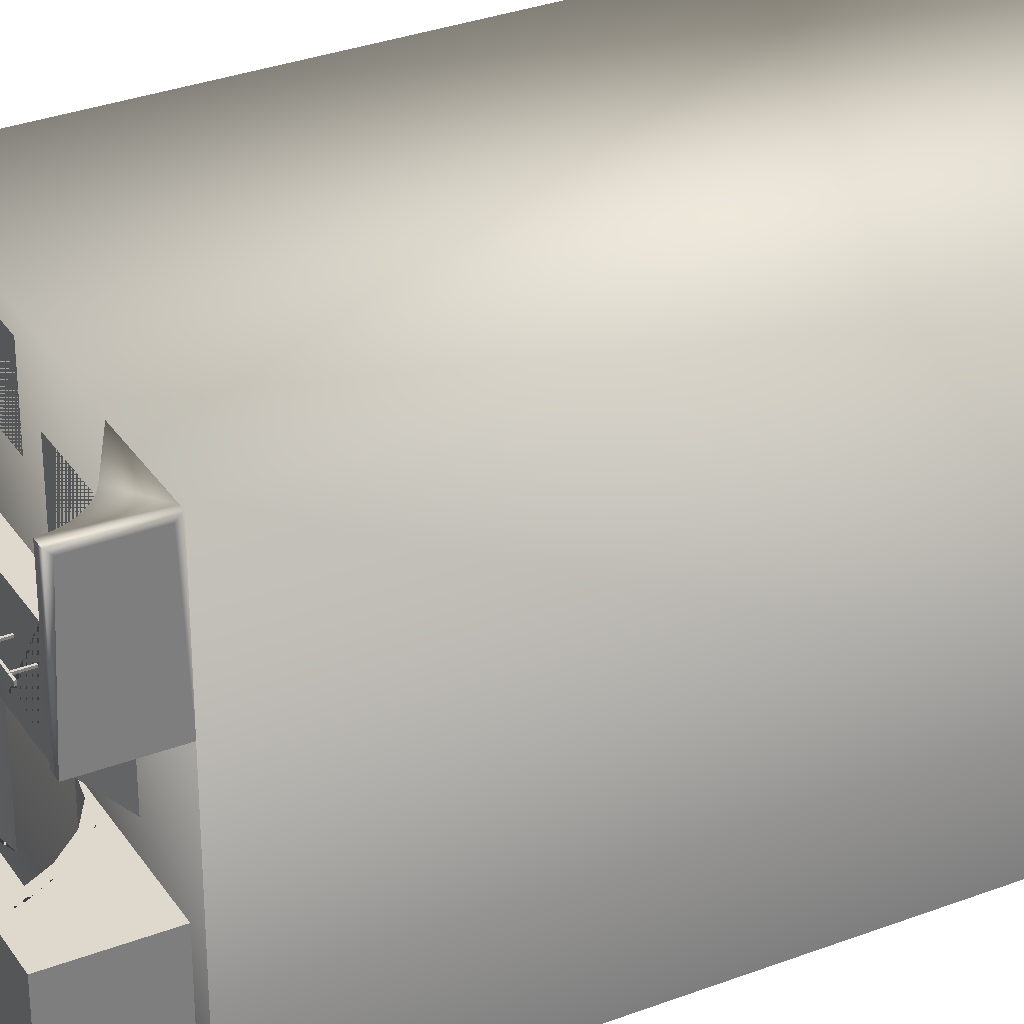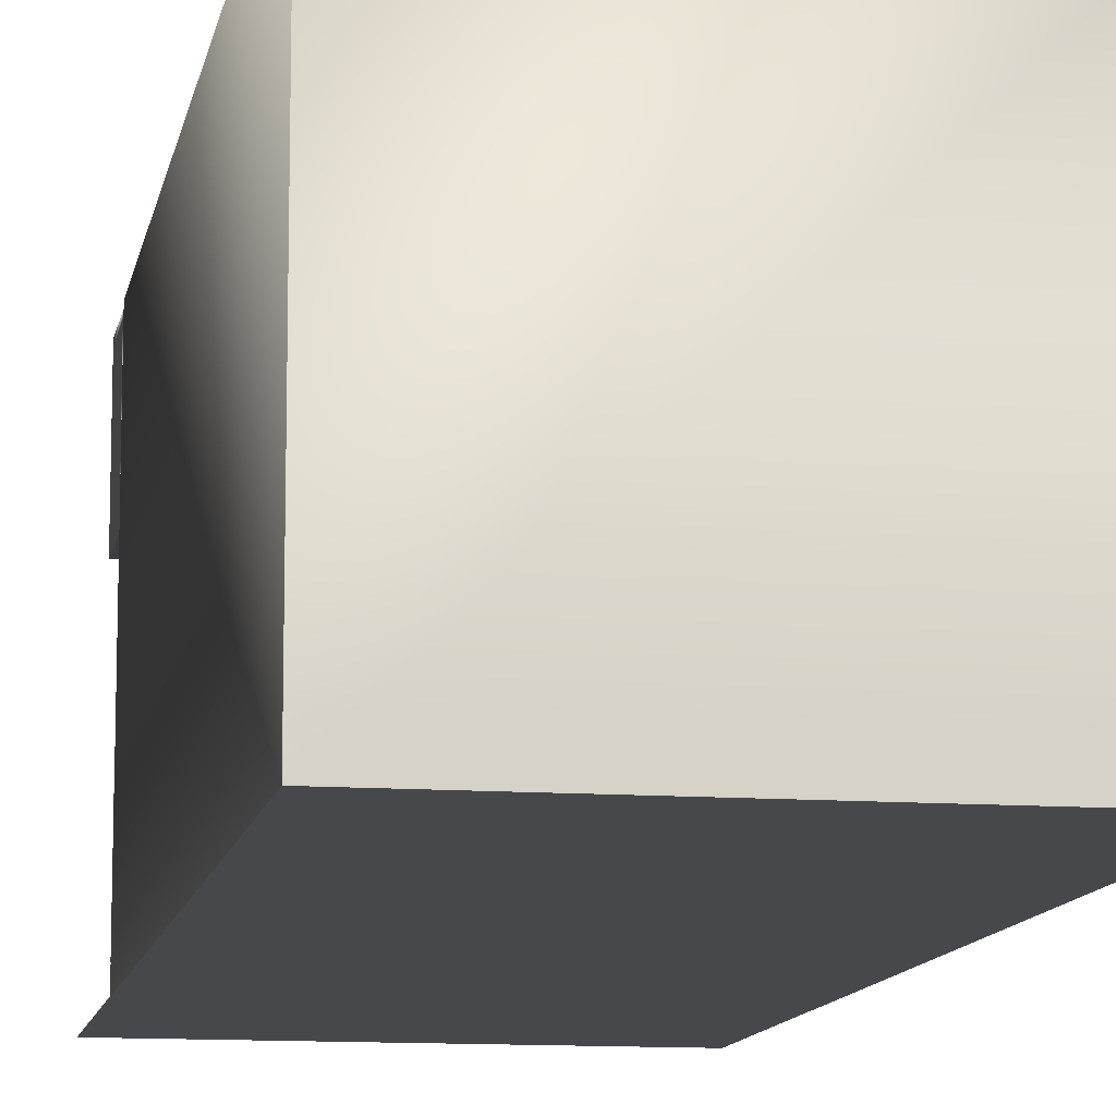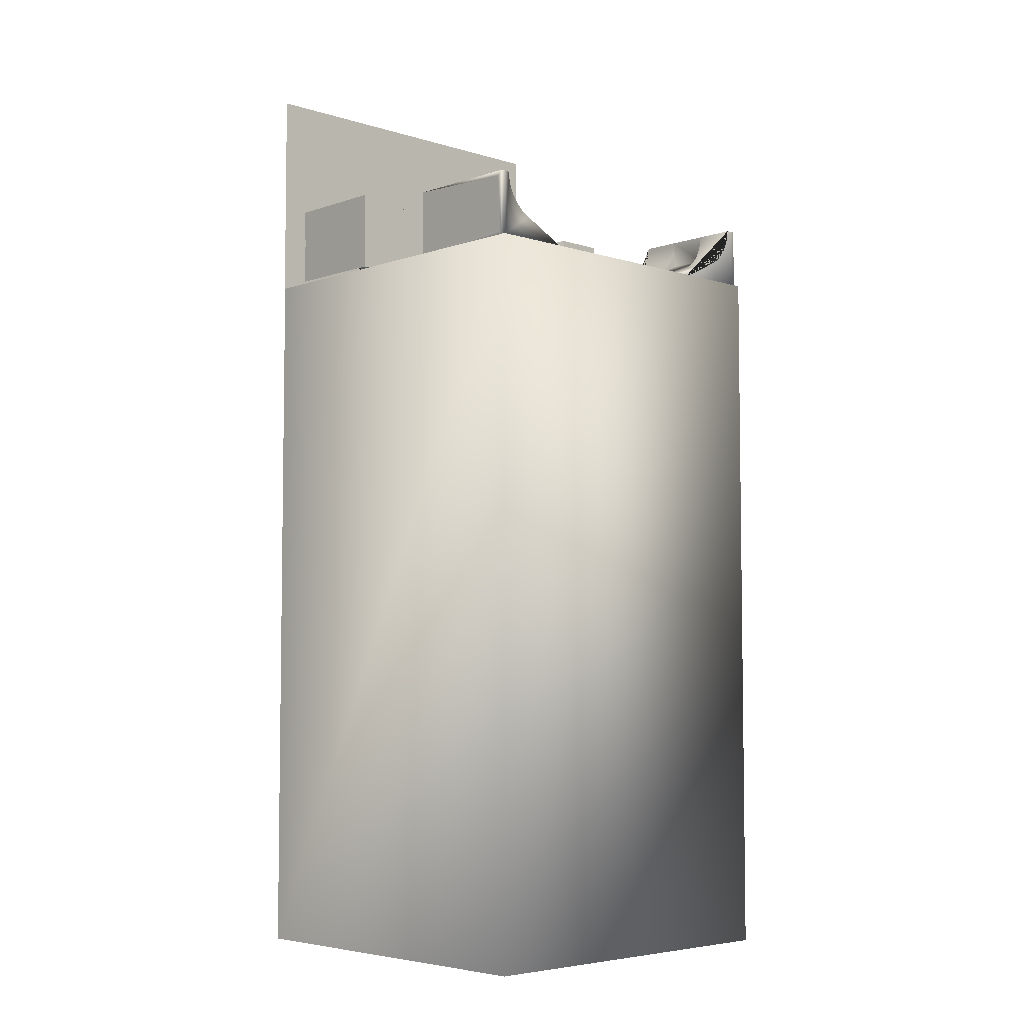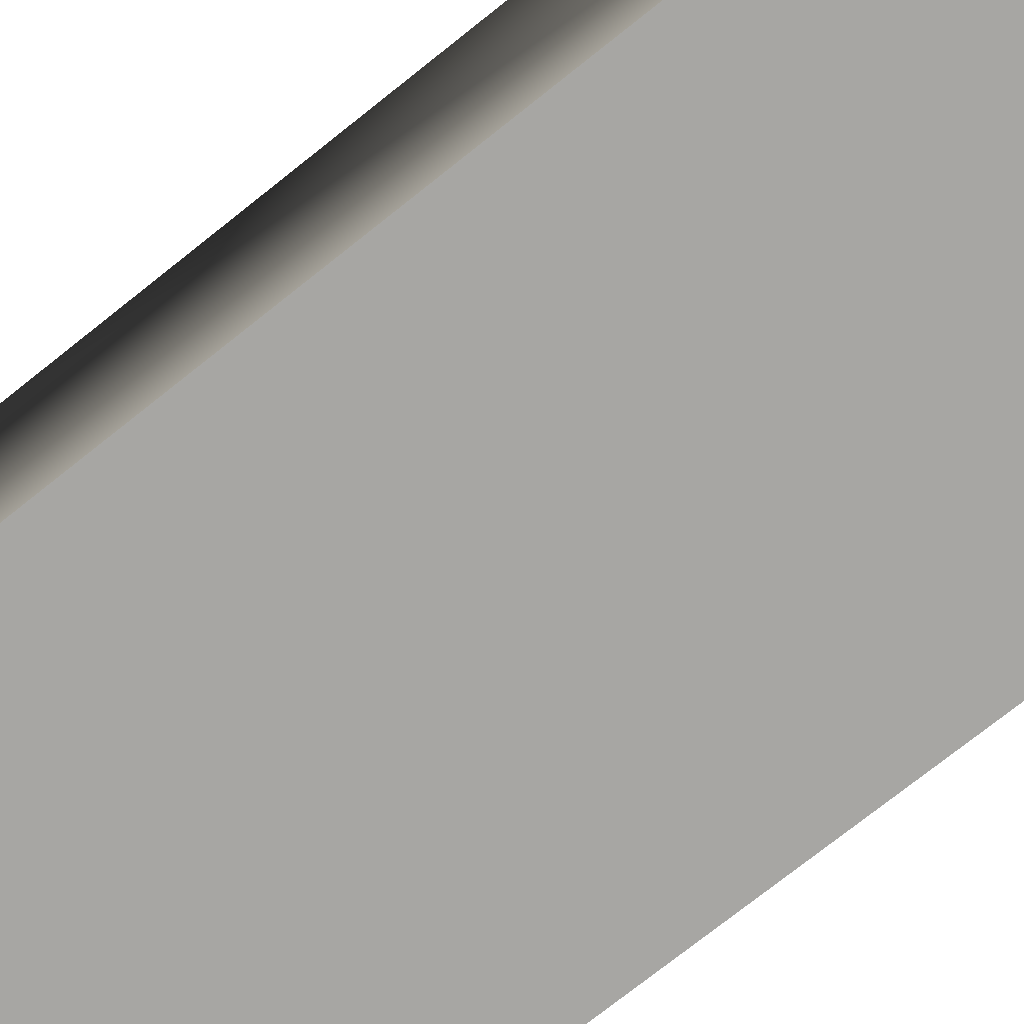
<metadata>
{"format":"obj","ext":"obj","renderer":"f3d","projection":"perspective","resolution":1024,"background":"white","views":[{"elev":32.0,"azim":-118.1,"up":"+Z"},{"elev":-11.5,"azim":-10.3,"up":"+Z"},{"elev":-5.2,"azim":-43.6,"up":"+Y"},{"elev":-74.2,"azim":-51.4,"up":"+Z"}]}
</metadata>
<code>
o Skejt_PArk
v 0.7624 1.278 0.2879
v 0.7624 1.276 0.2879
v 0.6249 1.276 0.2881
v 0.6249 1.278 0.2881
v 0.7624 1.278 0.2925
v 0.7624 1.276 0.2925
v 0.7624 1.276 0.2902
v 0.6936 1.278 0.2926
v 0.6249 1.278 0.2904
v 0.6249 1.278 0.2927
v 0.6249 1.276 0.2927
v 0.6249 1.276 0.2904
v 0.5425 1.23 0.3317
v 0.6937 1.23 0.3315
v 0.6937 1.257 0.3315
v 0.625 1.257 0.3316
v 0.5423 1.23 0.2218
v 0.6936 1.23 0.2216
v 0.6936 1.23 0.2239
v 0.6936 1.23 0.2364
v 0.6936 1.23 0.2903
v 0.6937 1.23 0.319
v 0.6936 1.255 0.2216
v 0.6179 1.255 0.2217
v 0.6936 1.257 0.2216
v 0.6936 1.257 0.2239
v 0.6248 1.257 0.2239
v 0.6248 1.257 0.2217
v 0.6937 1.257 0.319
v 0.6375 1.257 0.319
v 0.6375 1.257 0.2904
v 0.6374 1.257 0.2365
v 0.6936 1.257 0.2364
v 0.6936 1.257 0.2903
v 0.615 1.254 0.232
v 0.5522 1.233 0.2321
v 0.5523 1.233 0.3214
v 0.6152 1.254 0.3213
v 0.6151 1.254 0.2904
v 0.6377 1.236 0.2003
v 0.463 1.247 0.2003
v 0.4521 1.236 0.2003
v 0.6056 1.242 0.2003
v 0.5756 1.247 0.2003
v 0.5758 1.26 0.2003
v 0.5689 1.251 0.2003
v 0.5412 1.281 0.2003
v 0.5204 1.32 0.2003
v 0.5159 1.335 0.2003
v 0.463 1.335 0.2003
v 0.5502 1.288 0.2003
v 0.5758 1.26 0.05332
v 0.5515 1.286 0.05332
v 0.5515 1.286 0.05179
v 0.5502 1.288 0.05179
v 0.6056 1.242 0.05332
v 0.6377 1.236 0.05332
v 0.5241 1.302 0.05332
v 0.4521 1.236 0.05332
v 0.4521 1.302 0.05332
v 0.5241 1.302 0.05179
v 0.4521 1.346 0.05179
v 0.5241 1.346 0.05179
v 0.5305 1.324 0.05179
v 0.4521 1.302 0.05179
v 0.5134 1.346 0.06248
v 0.4628 1.346 0.06248
v 0.4628 1.346 0.1896
v 0.5134 1.346 0.1896
v 0.4521 1.346 0.2003
v 0.4521 1.337 0.1918
v 0.4521 1.337 0.06022
v 0.4521 1.31 0.06176
v 0.4521 1.245 0.06176
v 0.4521 1.245 0.1918
v 0.4521 1.31 0.06022
v 0.5241 1.346 0.2003
v 0.5305 1.324 0.2003
v 0.9429 1.23 0.5142
v 0.9429 1.23 0.01418
v 0.443 1.23 0.01418
v 0.443 1.23 0.5142
v 0.9429 0.23 0.5142
v 0.9429 0.23 0.01418
v 0.443 0.23 0.01418
v 0.443 0.23 0.5142
v 0.4498 1.23 0.3429
v 0.4498 1.285 0.3429
v 0.4567 1.282 0.3429
v 0.4936 1.263 0.3429
v 0.5598 1.23 0.3429
v 0.443 1.23 0.3429
v 0.443 1.32 0.3429
v 0.4498 1.32 0.3429
v 0.4498 1.299 0.3429
v 0.443 1.237 0.3497
v 0.443 1.237 0.501
v 0.443 1.23 0.5078
v 0.443 1.313 0.501
v 0.443 1.32 0.5078
v 0.4498 1.32 0.5078
v 0.4498 1.23 0.5078
v 0.4567 1.32 0.3429
v 0.4567 1.32 0.3429
v 0.4567 1.32 0.5078
v 0.4567 1.32 0.4528
v 0.4567 1.32 0.3979
v 0.4573 1.313 0.5078
v 0.4585 1.307 0.5078
v 0.4603 1.301 0.5078
v 0.4628 1.295 0.5078
v 0.4657 1.289 0.5078
v 0.4693 1.284 0.5078
v 0.4733 1.279 0.5078
v 0.4778 1.274 0.5078
v 0.4827 1.27 0.5078
v 0.488 1.266 0.5078
v 0.4936 1.263 0.5078
v 0.5598 1.23 0.5078
v 0.4936 1.263 0.4528
v 0.4567 1.282 0.4528
v 0.4567 1.282 0.3979
v 0.4936 1.263 0.3979
v 0.488 1.266 0.4528
v 0.4573 1.313 0.4528
v 0.4585 1.307 0.4528
v 0.4603 1.301 0.4528
v 0.4628 1.295 0.4528
v 0.4657 1.289 0.4528
v 0.4693 1.284 0.4528
v 0.4733 1.279 0.4528
v 0.4778 1.274 0.4528
v 0.4827 1.27 0.4528
v 0.4567 1.282 0.5078
v 0.488 1.266 0.3429
v 0.4573 1.313 0.3429
v 0.4585 1.307 0.3429
v 0.4603 1.301 0.3429
v 0.4628 1.295 0.3429
v 0.4657 1.289 0.3429
v 0.4693 1.284 0.3429
v 0.4733 1.279 0.3429
v 0.4778 1.274 0.3429
v 0.4827 1.27 0.3429
v 0.488 1.266 0.3979
v 0.4827 1.27 0.3979
v 0.4778 1.274 0.3979
v 0.4733 1.279 0.3979
v 0.4693 1.284 0.3979
v 0.4657 1.289 0.3979
v 0.4628 1.295 0.3979
v 0.4603 1.301 0.3979
v 0.4585 1.307 0.3979
v 0.4573 1.313 0.3979
v 0.4567 1.32 0.5078
v 0.443 1.313 0.3497
v 0.9476 1.236 0.1981
v 0.9367 1.247 0.1981
v 0.7621 1.236 0.1981
v 0.9476 1.346 0.1981
v 0.9476 1.245 0.1897
v 0.9476 1.236 0.0512
v 0.9476 1.245 0.05964
v 0.9476 1.31 0.05964
v 0.9476 1.31 0.0581
v 0.9476 1.302 0.0512
v 0.9476 1.346 0.04967
v 0.9476 1.337 0.0581
v 0.9476 1.337 0.1897
v 0.9369 1.346 0.06036
v 0.8863 1.346 0.06036
v 0.8756 1.346 0.04967
v 0.8863 1.346 0.1874
v 0.8756 1.346 0.1981
v 0.8838 1.335 0.1981
v 0.8692 1.324 0.1981
v 0.8793 1.32 0.1981
v 0.8495 1.288 0.1981
v 0.8585 1.281 0.1981
v 0.8239 1.26 0.1981
v 0.8308 1.251 0.1981
v 0.8241 1.247 0.1981
v 0.7941 1.242 0.1981
v 0.7941 1.242 0.0512
v 0.7621 1.236 0.0512
v 0.8239 1.26 0.0512
v 0.8495 1.288 0.04967
v 0.8482 1.286 0.04967
v 0.8482 1.286 0.0512
v 0.9476 1.302 0.04967
v 0.8756 1.302 0.04967
v 0.8692 1.324 0.04967
v 0.8756 1.302 0.0512
v 0.9367 1.335 0.1981
v 0.9369 1.346 0.1874
v 0.7141 1.278 0.2922
v 0.7141 1.278 0.2899
v 0.7141 1.241 0.2899
v 0.7141 1.241 0.2922
v 0.7164 1.278 0.2922
v 0.7164 1.278 0.2899
v 0.7164 1.241 0.2922
v 0.7164 1.241 0.2899
v 0.6741 1.278 0.2929
v 0.6741 1.278 0.2906
v 0.6741 1.241 0.2906
v 0.6741 1.241 0.2929
v 0.6764 1.278 0.2929
v 0.6764 1.278 0.2906
v 0.6764 1.241 0.2929
v 0.6764 1.241 0.2906
v 0.6341 1.278 0.2933
v 0.6341 1.278 0.291
v 0.6341 1.241 0.291
v 0.6341 1.241 0.2933
v 0.6364 1.278 0.2933
v 0.6364 1.278 0.291
v 0.6364 1.241 0.2933
v 0.6364 1.241 0.291
v 0.7541 1.278 0.2923
v 0.7541 1.278 0.29
v 0.7541 1.241 0.29
v 0.7541 1.241 0.2923
v 0.7564 1.278 0.2923
v 0.7564 1.278 0.29
v 0.7564 1.241 0.2923
v 0.7564 1.241 0.29
v 0.8229 1.226 0.3429
v 0.8891 1.259 0.3429
v 0.926 1.277 0.3429
v 0.9329 1.281 0.3429
v 0.9329 1.226 0.3429
v 0.8891 1.259 0.3979
v 0.926 1.277 0.3979
v 0.926 1.277 0.4528
v 0.8891 1.259 0.4528
v 0.8891 1.259 0.5078
v 0.8229 1.226 0.5078
v 0.926 1.315 0.3979
v 0.9254 1.309 0.3979
v 0.9242 1.303 0.3979
v 0.9224 1.297 0.3979
v 0.92 1.291 0.3979
v 0.917 1.285 0.3979
v 0.9134 1.28 0.3979
v 0.9094 1.275 0.3979
v 0.905 1.27 0.3979
v 0.9 1.266 0.3979
v 0.8948 1.262 0.3979
v 0.926 1.315 0.3429
v 0.926 1.315 0.4528
v 0.8948 1.262 0.4528
v 0.9 1.266 0.4528
v 0.905 1.27 0.4528
v 0.9094 1.275 0.4528
v 0.9134 1.28 0.4528
v 0.917 1.285 0.4528
v 0.92 1.291 0.4528
v 0.9224 1.297 0.4528
v 0.9242 1.303 0.4528
v 0.9254 1.309 0.4528
v 0.8948 1.262 0.5078
v 0.9 1.266 0.5078
v 0.905 1.27 0.5078
v 0.9094 1.275 0.5078
v 0.9134 1.28 0.5078
v 0.917 1.285 0.5078
v 0.92 1.291 0.5078
v 0.9224 1.297 0.5078
v 0.9242 1.303 0.5078
v 0.9254 1.309 0.5078
v 0.926 1.315 0.5078
v 0.9329 1.316 0.5078
v 0.9329 1.226 0.5078
v 0.926 1.277 0.5078
v 0.9329 1.316 0.3429
v 0.926 1.316 0.5078
v 0.9329 1.295 0.3429
v 0.9398 1.316 0.3429
v 0.9398 1.316 0.5078
v 0.9398 1.309 0.501
v 0.9398 1.226 0.5078
v 0.9398 1.233 0.501
v 0.9398 1.226 0.3429
v 0.9398 1.233 0.3497
v 0.9398 1.309 0.3497
v 0.9 1.266 0.3429
v 0.905 1.27 0.3429
v 0.9094 1.275 0.3429
v 0.9134 1.28 0.3429
v 0.917 1.285 0.3429
v 0.92 1.291 0.3429
v 0.9224 1.297 0.3429
v 0.9242 1.303 0.3429
v 0.9254 1.309 0.3429
v 0.8948 1.262 0.3429
v 0.926 1.316 0.3429
v 0.7688 1.255 0.2216
v 0.8444 1.23 0.2216
v 0.6932 1.23 0.2216
v 0.6932 1.255 0.2216
v 0.8346 1.233 0.2319
v 0.7619 1.257 0.2239
v 0.7717 1.254 0.2319
v 0.7619 1.257 0.3315
v 0.7717 1.254 0.2903
v 0.7717 1.254 0.3212
v 0.8346 1.233 0.3212
v 0.8444 1.23 0.3315
v 0.6932 1.23 0.3315
v 0.6932 1.23 0.319
v 0.6932 1.23 0.2903
v 0.6932 1.23 0.2364
v 0.6932 1.23 0.2239
v 0.6932 1.257 0.3315
v 0.6932 1.257 0.2239
v 0.6932 1.257 0.2364
v 0.7493 1.257 0.2364
v 0.7493 1.257 0.2903
v 0.7493 1.257 0.319
v 0.6932 1.257 0.319
v 0.7619 1.257 0.2216
v 0.6932 1.257 0.2216
v 0.6932 1.257 0.2903
v 0.4423 1.527 0.01418
v 0.9425 1.527 0.01418
v 0.9425 1.212 0.01418
v 0.4423 1.212 0.01418
v 0.5765 1.23 0.4412
v 0.6716 1.23 0.4412
v 0.6716 1.23 0.346
v 0.5765 1.23 0.346
v 0.7076 1.23 0.4926
v 0.7973 1.23 0.4926
v 0.7973 1.23 0.4029
v 0.7076 1.23 0.4029
f 1 2 3 4
f 1 5 6 7 2
f 8 5 1 4 9 10
f 6 5 8 10 11
f 10 9 12 11
f 3 12 9 4
f 2 7 12 3
f 7 6 11 12
f 196 197 198 199
f 196 200 201 197
f 202 200 196 199
f 202 203 201 200
f 198 203 202 199
f 197 201 203 198
f 204 205 206 207
f 204 208 209 205
f 210 208 204 207
f 210 211 209 208
f 206 211 210 207
f 205 209 211 206
f 212 213 214 215
f 212 216 217 213
f 218 216 212 215
f 218 219 217 216
f 214 219 218 215
f 213 217 219 214
f 220 221 222 223
f 220 224 225 221
f 226 224 220 223
f 226 227 225 224
f 222 227 226 223
f 221 225 227 222
f 13 14 15 16
f 25 26 19 18 23
f 27 26 25 28
f 34 29 22 21
f 30 29 34 33 32 31
f 33 34 21 20
f 37 38 39 35 36
f 51 45 52 53 54 55
f 43 56 52 45
f 40 57 56 43
f 61 54 53 58
f 67 68 69 66
f 73 74 75 71 72 76
f 78 51 55 64
f 77 78 64 63
f 85 84 83 86
f 117 118 120 124
f 105 108 125 106
f 108 109 126 125
f 109 110 127 126
f 110 111 128 127
f 111 112 129 128
f 112 113 130 129
f 113 114 131 130
f 114 115 132 131
f 115 116 133 132
f 116 117 124 133
f 90 123 145 135
f 135 145 146 144
f 144 146 147 143
f 143 147 148 142
f 142 148 149 141
f 141 149 150 140
f 140 150 151 139
f 139 151 152 138
f 138 152 153 137
f 137 153 154 136
f 136 154 107 103
f 96 97 99 156
f 165 168 169 161 163 164
f 183 184 185 159
f 180 186 184 183
f 187 188 189 186 180 178
f 193 189 188 191
f 192 187 178 176
f 172 192 176 174
f 171 173 195 170
f 252 236 237 262
f 253 252 262 263
f 254 253 263 264
f 255 254 264 265
f 256 255 265 266
f 257 256 266 267
f 258 257 267 268
f 259 258 268 269
f 260 259 269 270
f 261 260 270 271
f 251 261 271 272
f 286 281 283 285
f 248 287 288 247
f 247 288 289 246
f 246 289 290 245
f 245 290 291 244
f 244 291 292 243
f 243 292 293 242
f 242 293 294 241
f 241 294 295 240
f 240 295 250 239
f 249 296 287 248
f 233 229 296 249
f 302 304 306 307 308
f 305 315 310 309
f 322 323 316 303
f 301 300 314 316 323
f 313 312 324 317
f 312 311 321 324
f 319 318 317 324 321 320
f 17 18 19 20 21 22 14 13
f 94 93 100 101
f 102 119 118 117 116 115 114 113 112 111 110 109 108 105 101
f 101 100 98 102
f 238 274 273 272 271 270 269 268 267 266 265 264 263 262 237
f 279 276 273 280
f 280 273 274 282
f 309 310 311 312 313 314 300 299
f 23 18 17 24
f 40 41 42
f 43 41 40
f 41 43 44
f 45 44 43
f 46 44 45
f 47 48 49 50 41 44 46
f 48 47 51
f 51 47 45
f 47 46 45
f 70 42 41
f 50 70 41
f 49 70 50
f 70 49 77
f 77 49 78
f 49 48 78
f 78 48 51
f 87 88 89 90 91
f 92 93 94 95 88 87
f 95 94 103 89 88
f 122 107 106 121
f 135 144 143 142 141 140 139 138 137 136 103 89 90
f 157 158 159
f 158 157 160
f 174 175 160
f 176 175 174
f 176 177 175
f 178 177 176
f 178 179 177
f 180 179 178
f 180 181 179
f 180 182 181
f 183 182 180
f 182 183 158
f 159 158 183
f 181 182 158 194 175 177 179
f 158 160 194
f 194 160 175
f 228 229 230 231 232
f 235 251 239 234
f 232 231 278 276 279 284
f 231 230 250 276 278
f 287 296 229 230 250 295 294 293 292 291 290 289 288
f 298 299 300 301
f 16 15 29 30 31 32 33 26 27
f 29 15 14 22
f 26 33 20 19
f 27 35 16
f 35 27 36
f 27 17 36
f 27 24 17
f 24 27 28
f 36 17 13
f 36 13 37
f 37 13 38
f 16 38 13
f 16 39 38
f 16 35 39
f 62 71 70
f 72 71 62
f 73 59 74
f 76 59 73
f 59 76 60
f 60 76 62
f 76 72 62
f 65 60 62
f 74 59 75
f 59 42 75
f 70 75 42
f 75 70 71
f 92 96 93
f 92 97 96
f 98 97 92
f 97 98 99
f 100 99 98
f 99 100 93
f 103 94 101 105 106 107
f 99 93 156
f 156 93 96
f 157 161 160
f 161 157 162
f 161 162 163
f 163 162 164
f 164 162 165
f 166 165 162
f 167 165 166
f 167 168 165
f 167 169 168
f 160 169 167
f 169 160 161
f 167 166 190
f 239 251 272 273 276 250
f 279 280 281
f 282 281 280
f 281 282 283
f 284 283 282
f 285 283 284
f 286 279 281
f 285 279 286
f 279 285 284
f 298 302 299
f 303 302 298
f 302 303 304
f 305 304 303
f 306 304 305
f 307 306 305
f 309 307 305
f 307 309 308
f 308 309 302
f 309 299 302
f 303 316 317 318 319 320 321 315 305
f 298 322 303
f 314 313 317 316
f 311 310 315 321
f 25 23 24 28
f 322 298 301 323
f 58 53 52 56 57 59 60
f 62 63 64 55 54 61 65
f 62 66 63
f 67 66 62
f 68 67 62
f 62 70 68
f 58 60 65 61
f 63 69 77
f 69 63 66
f 70 77 69
f 68 70 69
f 79 80 81 82
f 83 84 80 79
f 84 85 81 80
f 85 86 82 81
f 83 79 82 86
f 167 170 160
f 167 171 170
f 172 171 167
f 171 172 173
f 174 173 172
f 173 174 160
f 190 191 188 187 192 172 167
f 191 190 166 193
f 166 162 185 184 186 189 193
f 173 160 195
f 195 160 170
f 95 88 87 102 101 94
f 104 103 94
f 102 98 92 87
f 87 91 119 102
f 119 91 90 123 122 121 120 118
f 106 125 126 127 128 129 130 131 132 133 124 120 121
f 105 134 121 106
f 89 122 107 103
f 123 122 107 154 153 152 151 150 149 148 147 146 145
f 89 90 123 122
f 155 105 101
f 228 238 237 236 235 234 233 229
f 234 233 229 230
f 234 233 249 248 247 246 245 244 243 242 241 240 239
f 234 230 250 239
f 235 236 252 253 254 255 256 257 258 259 260 261 251
f 251 235 275 272
f 273 277 272
f 276 278 231 232 274 273
f 276 297 250
f 232 284 282 274
f 274 238 228 232
f 325 328 327 326
f 329 330 331 332
f 333 334 335 336

</code>
